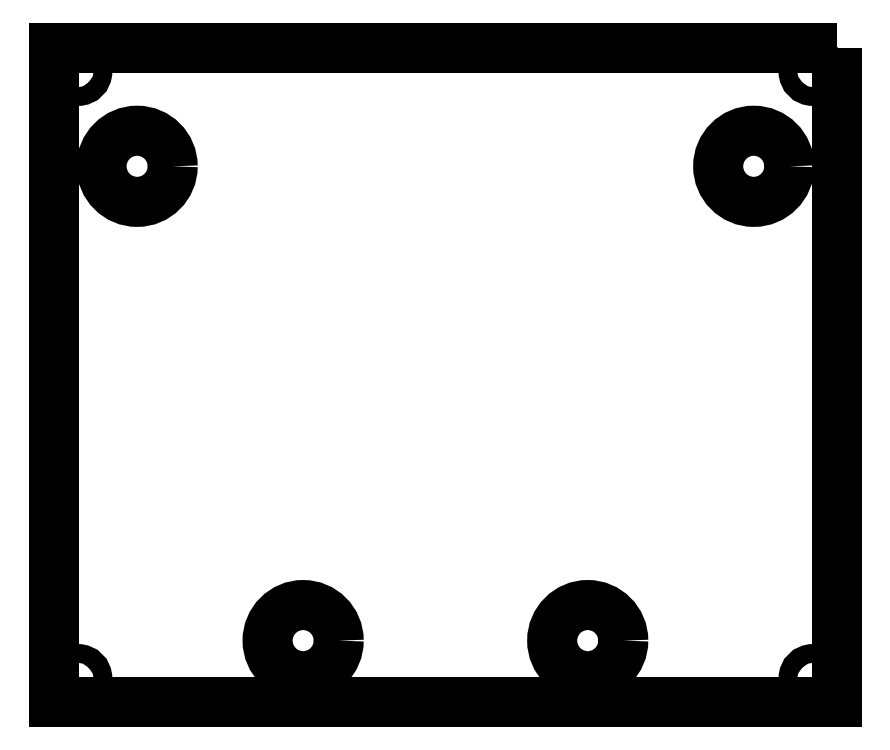
<metadata>
{"format":"dxf","ext":"dxf","renderer":"ezdxf+matplotlib","layout":"modelspace","background":"white","min_lineweight":24,"dpi":150}
</metadata>
<code>
0
SECTION
2
ENTITIES
0
CIRCLE
8
0
10
-149.8
20
100
30
0
40
7.5
210
0
220
0
230
1
0
CIRCLE
8
0
10
-184.8
20
-1.242e-13
30
0
40
7.5
210
0
220
0
230
1
0
CIRCLE
8
0
10
-279.8
20
100
30
0
40
7.5
210
0
220
0
230
1
0
CIRCLE
8
0
10
-244.8
20
-1.065e-13
30
0
40
7.5
210
0
220
0
230
1
0
CIRCLE
8
0
10
-137.3
20
120
30
0
40
2
210
0
220
0
230
1
0
CIRCLE
8
0
10
-137.3
20
-8
30
0
40
2
210
0
220
0
230
1
0
CIRCLE
8
0
10
-292.3
20
-8
30
0
40
2
210
0
220
0
230
1
0
CIRCLE
8
0
10
-292.3
20
120
30
0
40
2
210
0
220
0
230
1
0
LWPOLYLINE
8
0
90
4
70
1
43
0
10
-132.3
20
125
10
-297.3
20
125
10
-297.3
20
-13
10
-132.3
20
-13
0
ENDSEC
0
EOF

</code>
